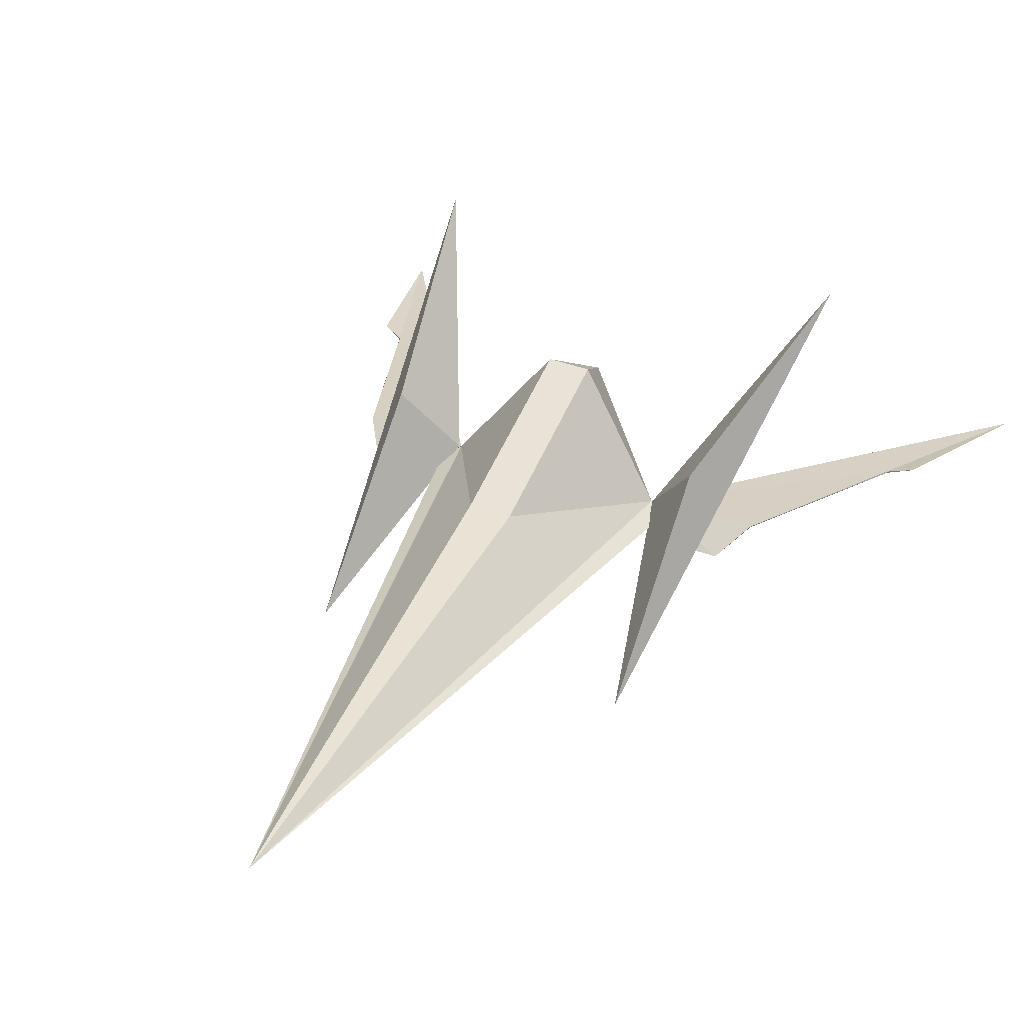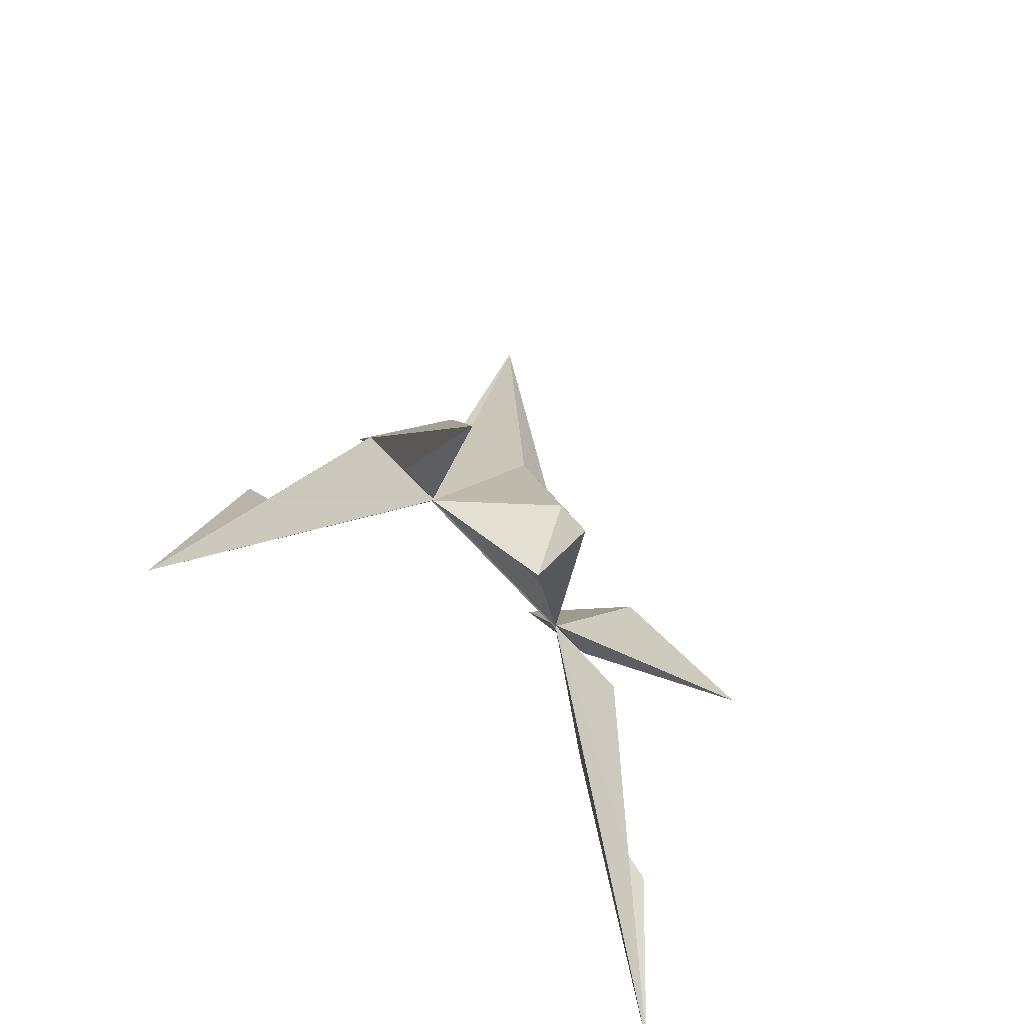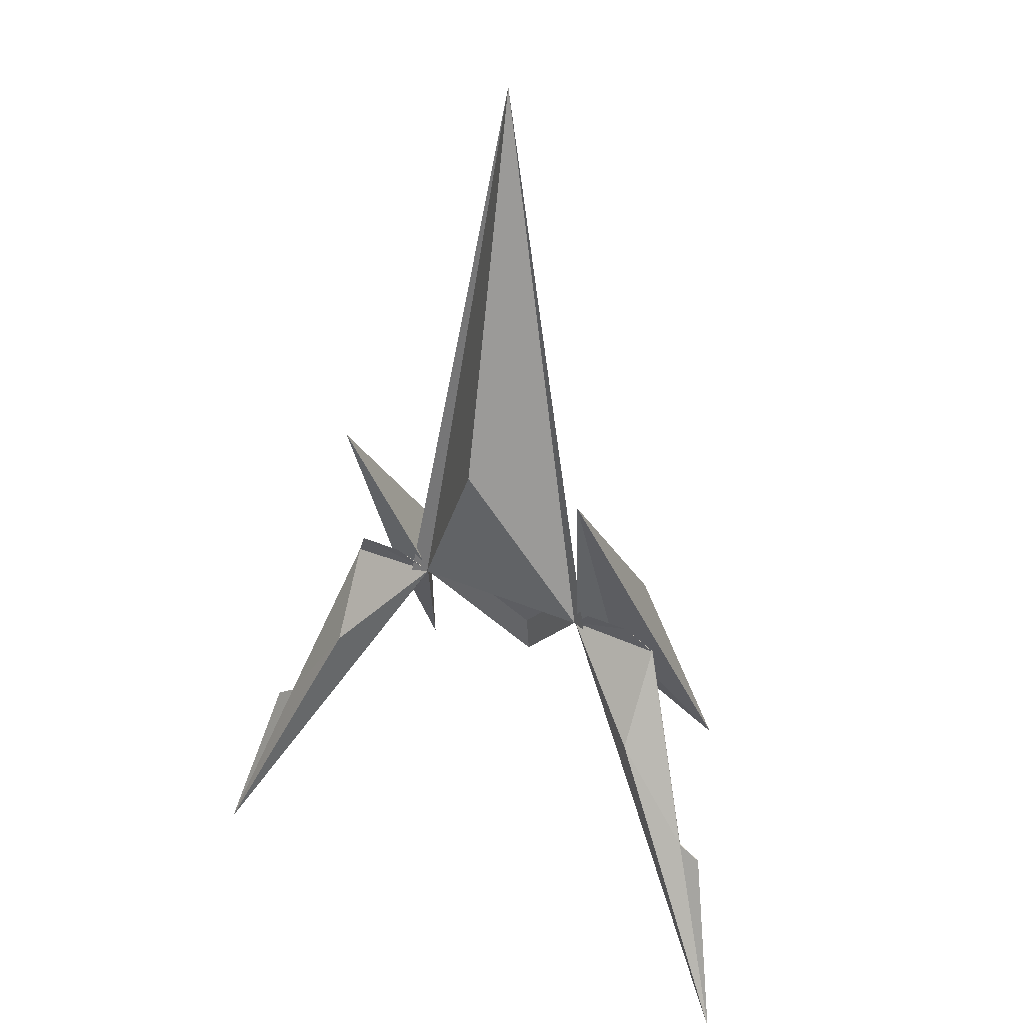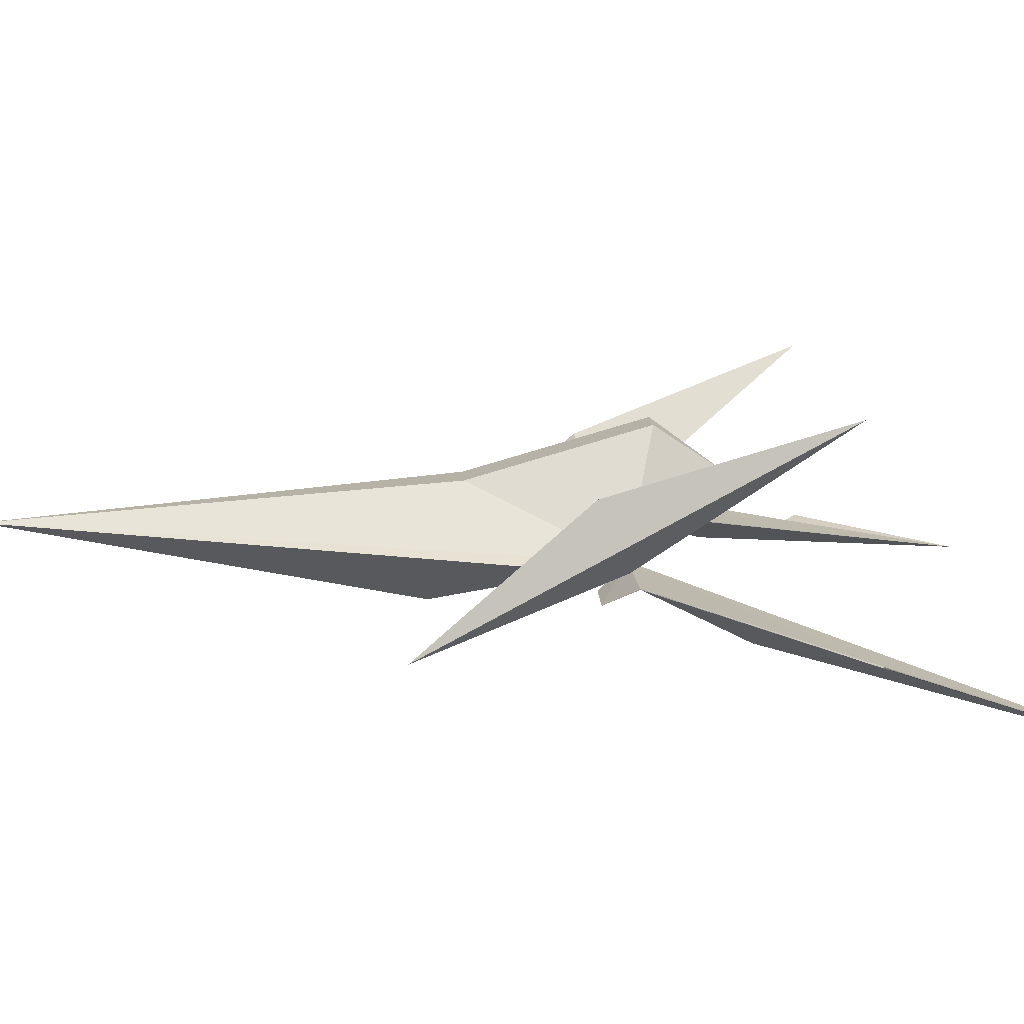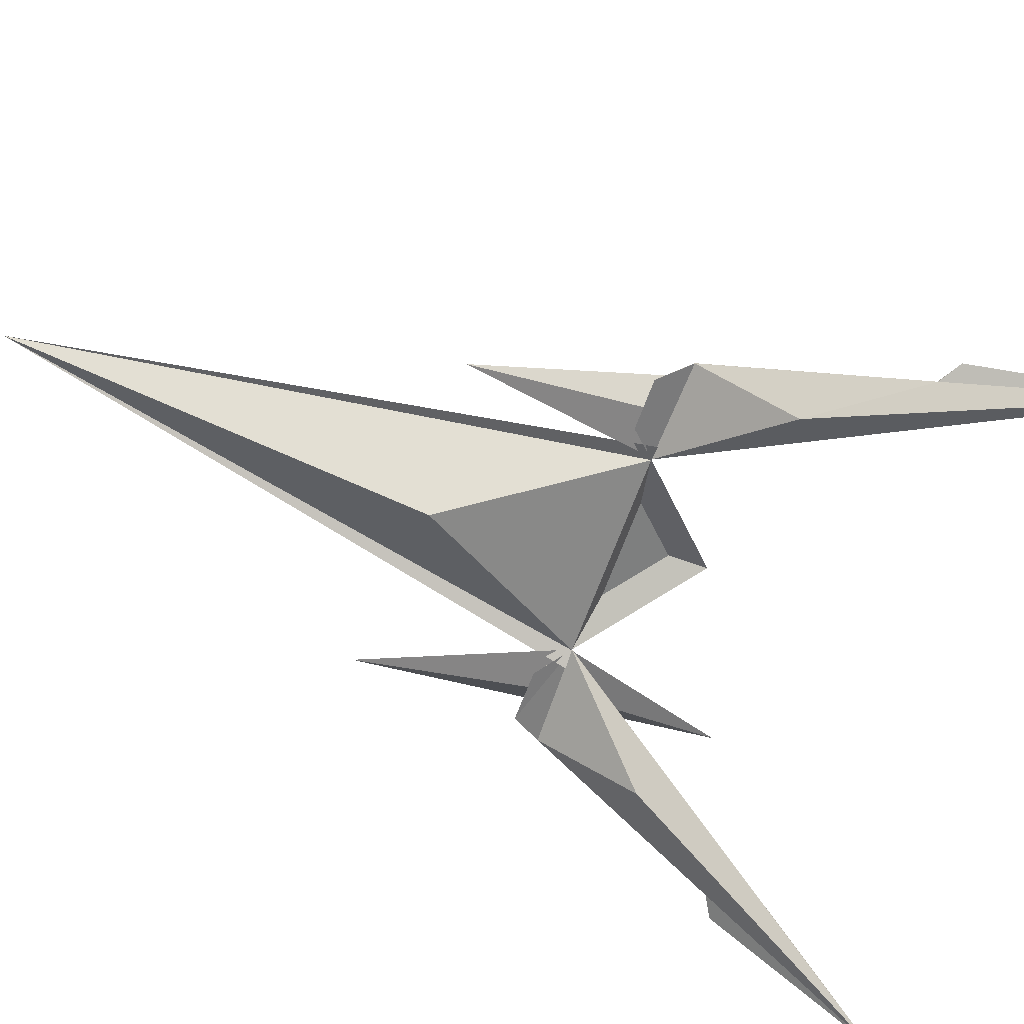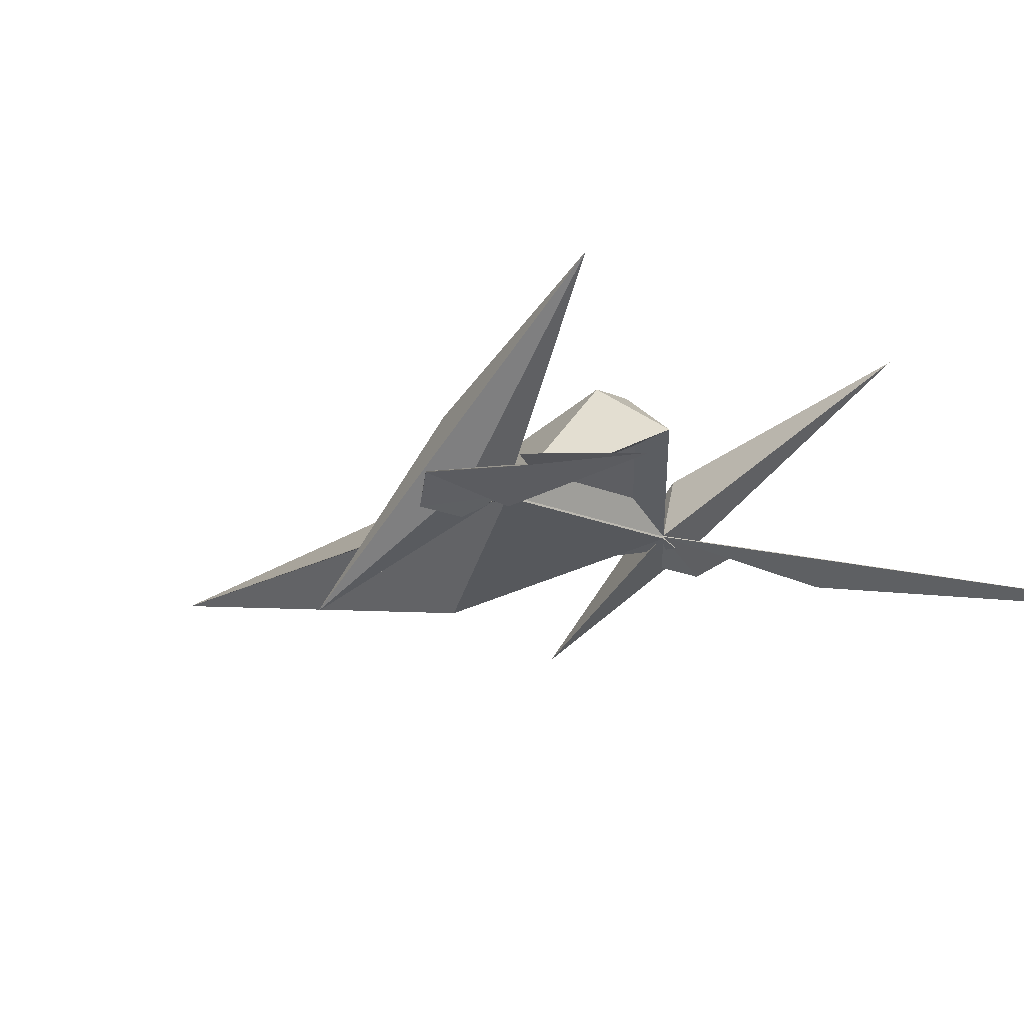
<metadata>
{"format":"obj","ext":"obj","renderer":"f3d","projection":"perspective","resolution":1024,"background":"white","views":[{"elev":39.0,"azim":25.1,"up":"+Y"},{"elev":-64.3,"azim":130.8,"up":"+Z"},{"elev":29.2,"azim":33.8,"up":"+Z"},{"elev":12.9,"azim":87.3,"up":"+Y"},{"elev":-69.9,"azim":69.4,"up":"+Y"},{"elev":-15.6,"azim":135.9,"up":"+Y"}]}
</metadata>
<code>
o arwing
v 0.5169 -0.2051 -0.501
v 0.09537 0.3531 -0.6593
v 0.09731 0.09448 0.2342
v -0.5165 -0.2051 -0.501
v -0.1043 0.09448 0.2342
v -0.1043 0.3531 -0.6593
v -0.000145 0.1002 -1.018
v 0.005003 0.07069 -0.8102
v 0.258 -0.07872 -0.5571
v -0.2477 -0.07872 -0.5571
v -0.004928 -0.1094 2.522
v 0.5972 -0.2472 -0.5001
v 0.5167 -0.2146 -0.5001
v -0.5165 -0.2146 -0.5001
v -0.6025 -0.2472 -0.5001
v -0.002668 -0.5092 0.4088
v 1.022 0.5461 -1.495
v 0.7638 0.1448 -0.346
v 0.7661 -0.6095 0.5075
v 0.5229 -0.1989 -0.4937
v 0.7549 -0.199 -0.4937
v 1.024 -0.2056 -0.5163
v 1.399 -0.4694 -1.532
v 1.395 -0.462 -1.531
v 1.024 -0.2013 -0.5163
v 1.762 -0.7112 -2.518
v 0.5169 -0.2056 -0.501
v 0.5169 -0.2013 -0.501
v 1.012 -0.4599 -1.019
v 1.515 -0.4622 -1.601
v 0.9116 -0.3061 -0.355
v 0.6592 -0.3061 -0.3562
v -1.022 0.5461 -1.495
v -0.7657 -0.6095 0.5075
v -0.7634 0.1448 -0.346
v -0.5226 -0.1989 -0.4937
v -0.7546 -0.199 -0.4937
v -1.024 -0.2056 -0.5163
v -1.024 -0.2013 -0.5163
v -1.395 -0.462 -1.531
v -1.398 -0.4694 -1.532
v -1.762 -0.7112 -2.518
v -0.5165 -0.2013 -0.501
v -0.5165 -0.2056 -0.501
v -1.012 -0.4599 -1.019
v -1.515 -0.4622 -1.601
v -0.6588 -0.3061 -0.3562
v -0.9112 -0.3061 -0.355
f 1 2 3
f 4 5 6
f 3 2 6
f 2 7 6
f 8 9 10
f 1 11 12
f 3 5 11
f 5 4 11
f 4 1 14
f 12 11 13
f 11 15 14
f 4 15 11
f 1 3 11
f 1 7 2
f 11 16 13
f 14 16 11
f 13 16 14
f 1 12 13
f 14 15 4
f 6 7 4
f 1 9 8
f 1 4 9
f 10 4 8
f 17 18 19
f 18 20 19
f 18 17 20
f 20 17 21
f 17 19 21
f 19 20 21
f 22 23 25
f 26 27 28
f 29 22 27
f 29 26 23
f 28 25 24
f 26 30 23
f 23 30 24
f 24 30 26
f 27 26 29
f 22 31 27
f 27 32 28
f 28 32 31
f 25 31 22
f 33 34 35
f 35 34 36
f 35 36 33
f 36 37 33
f 33 37 34
f 34 37 36
f 38 39 41
f 42 43 44
f 45 44 38
f 45 38 41
f 43 42 40
f 42 41 46
f 41 40 46
f 40 42 46
f 44 45 42
f 38 44 48
f 44 43 47
f 43 39 48
f 39 38 48
f 5 3 6
f 1 13 14
f 7 1 8
f 4 10 9
f 4 7 8
f 23 24 25
f 22 29 23
f 26 28 24
f 31 32 27
f 25 28 31
f 39 40 41
f 42 45 41
f 39 43 40
f 44 47 48
f 47 43 48

</code>
